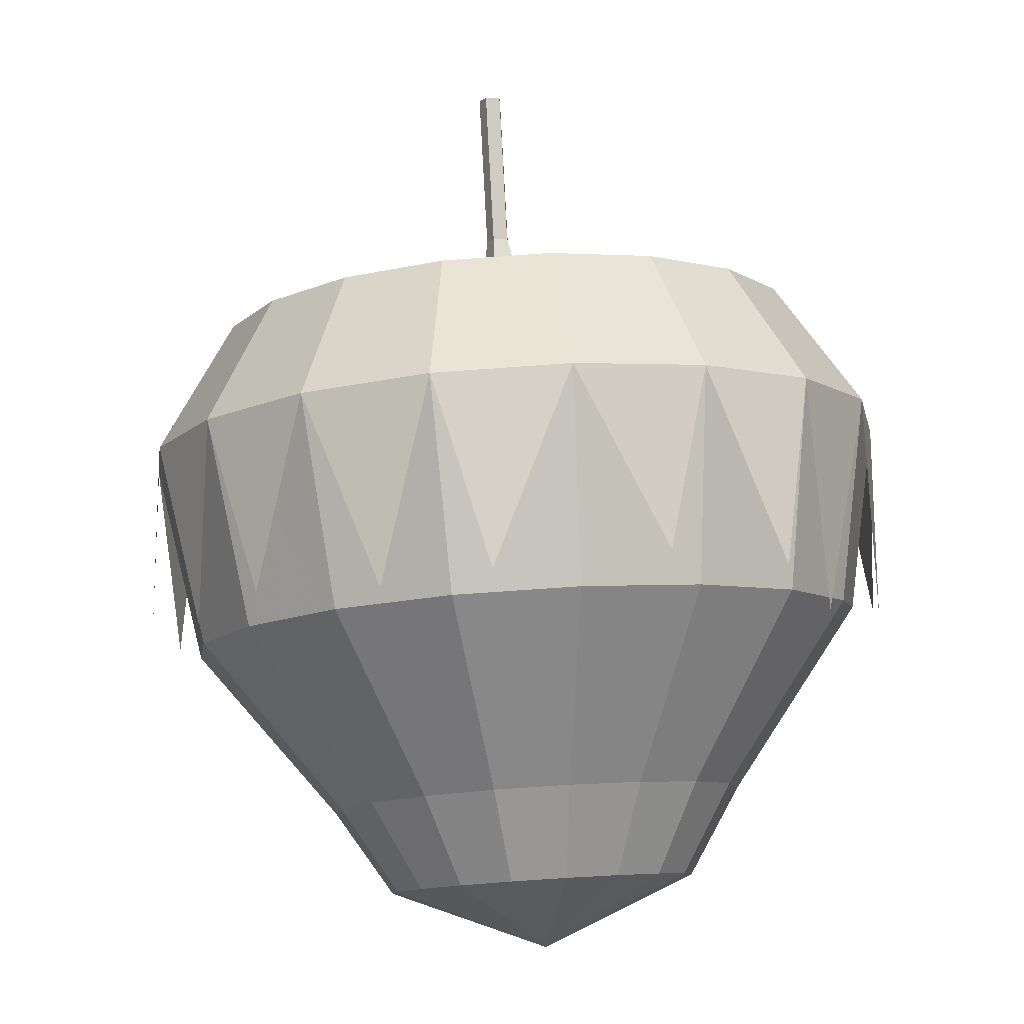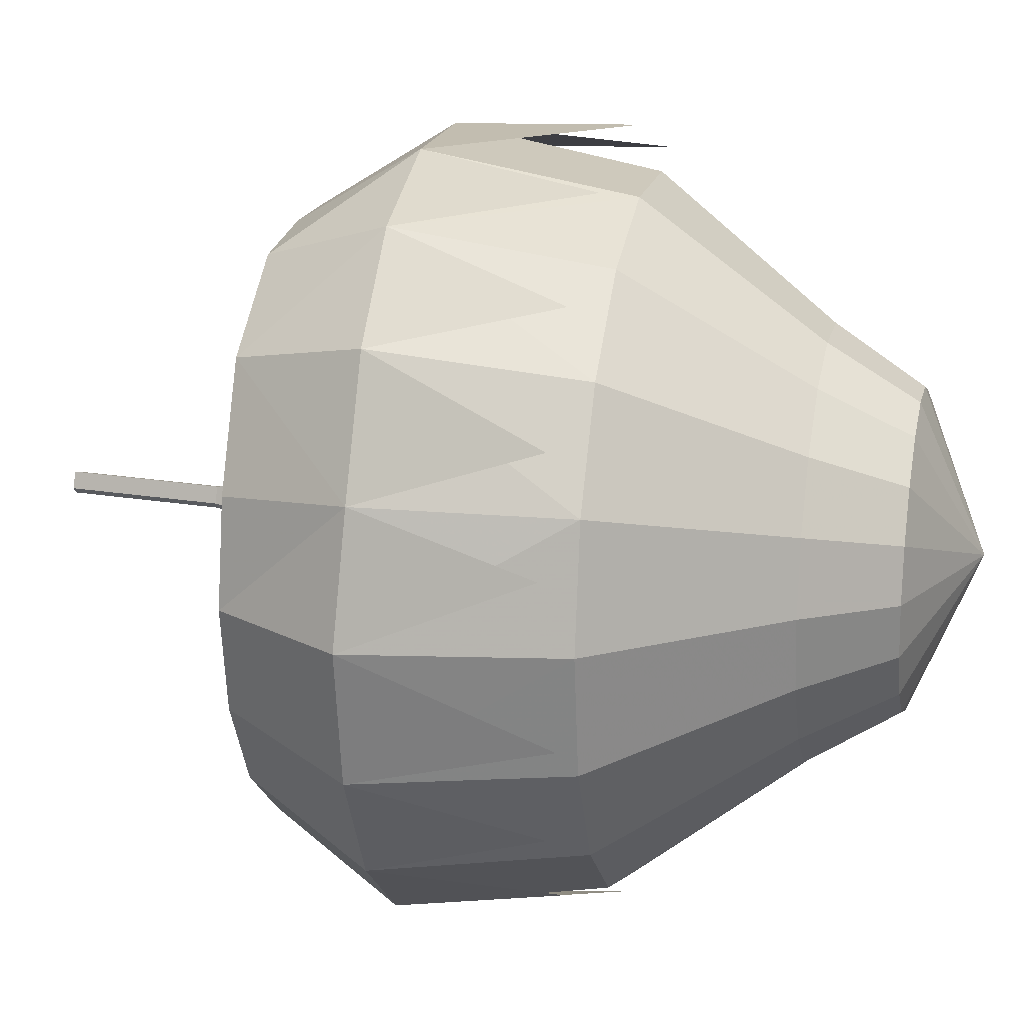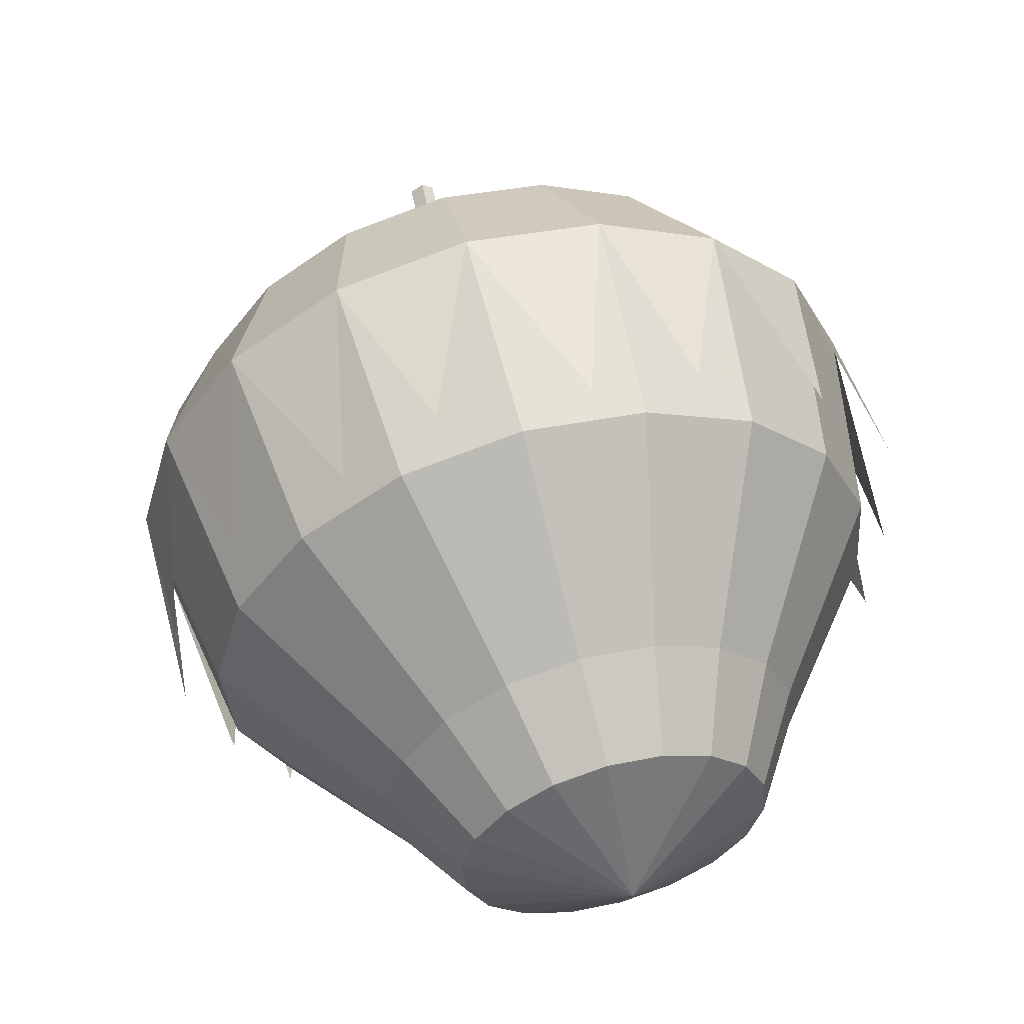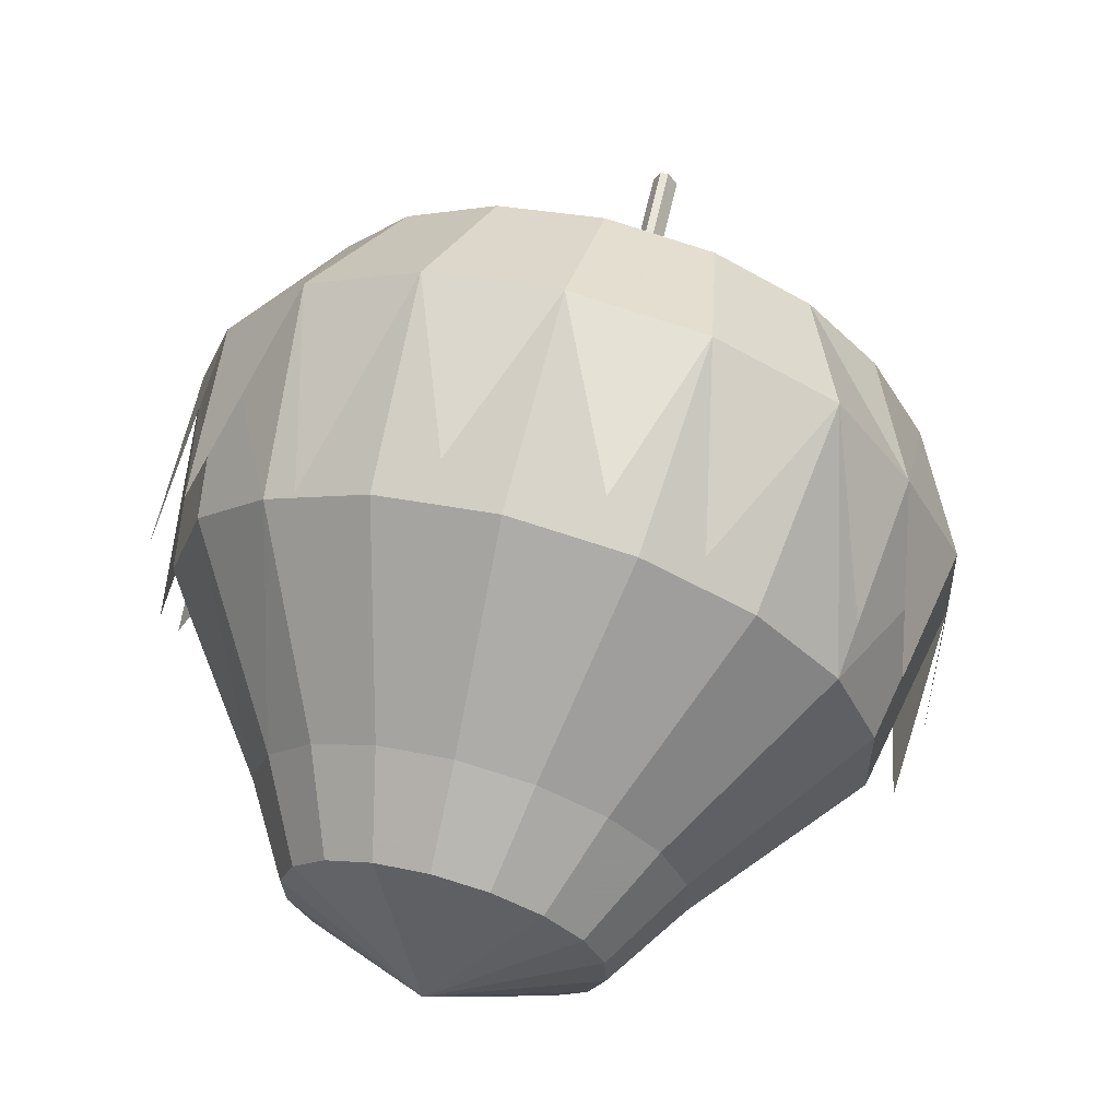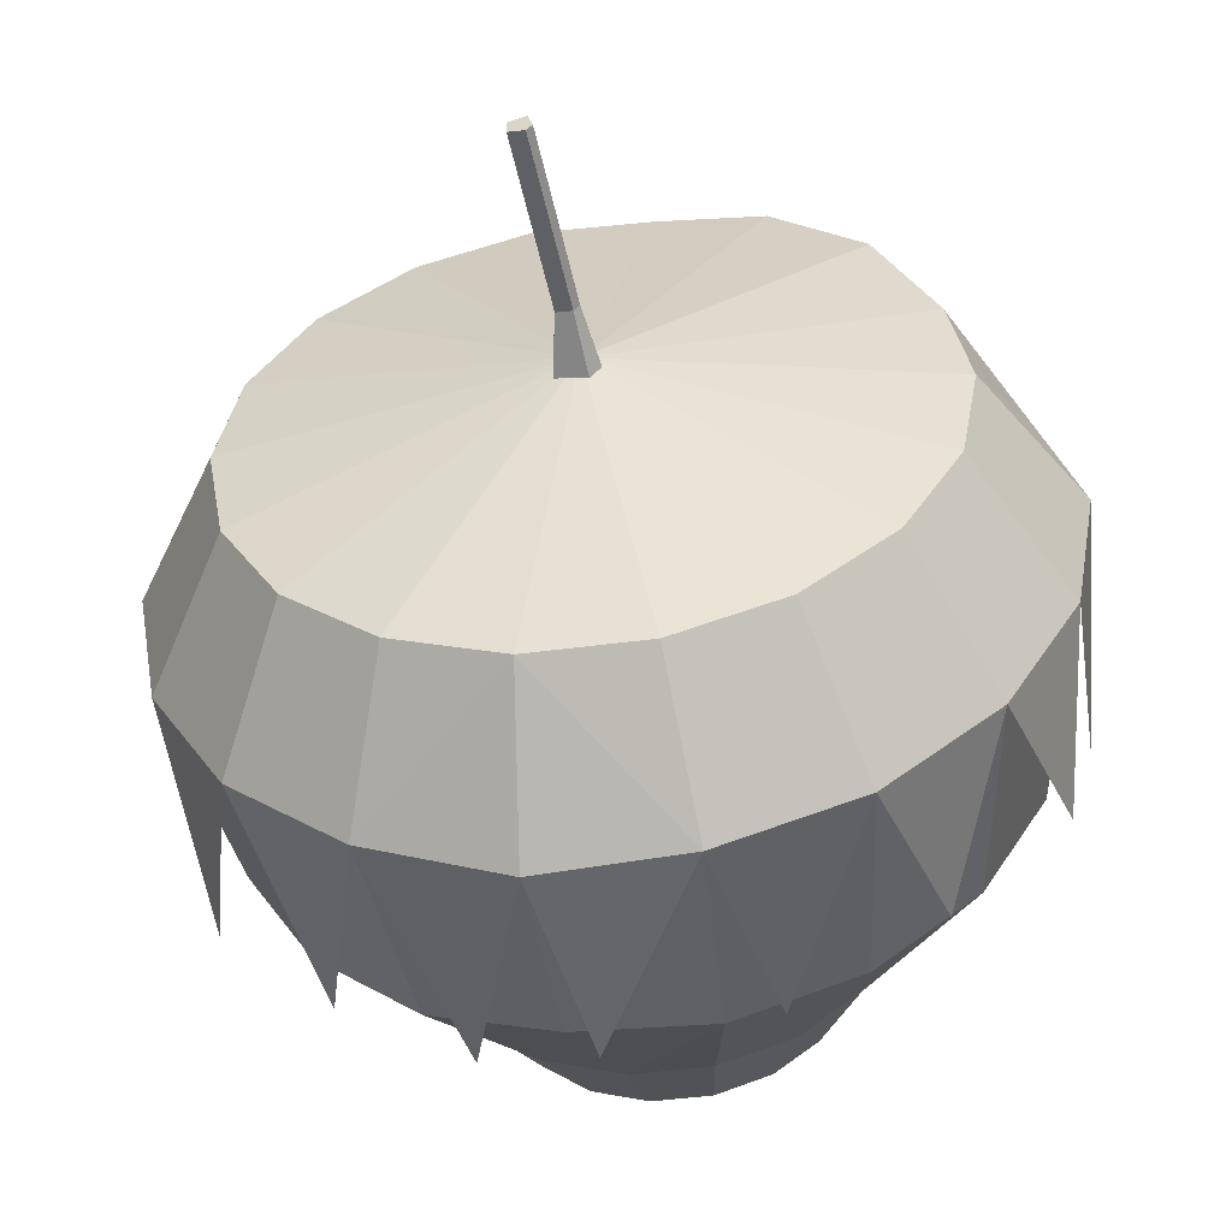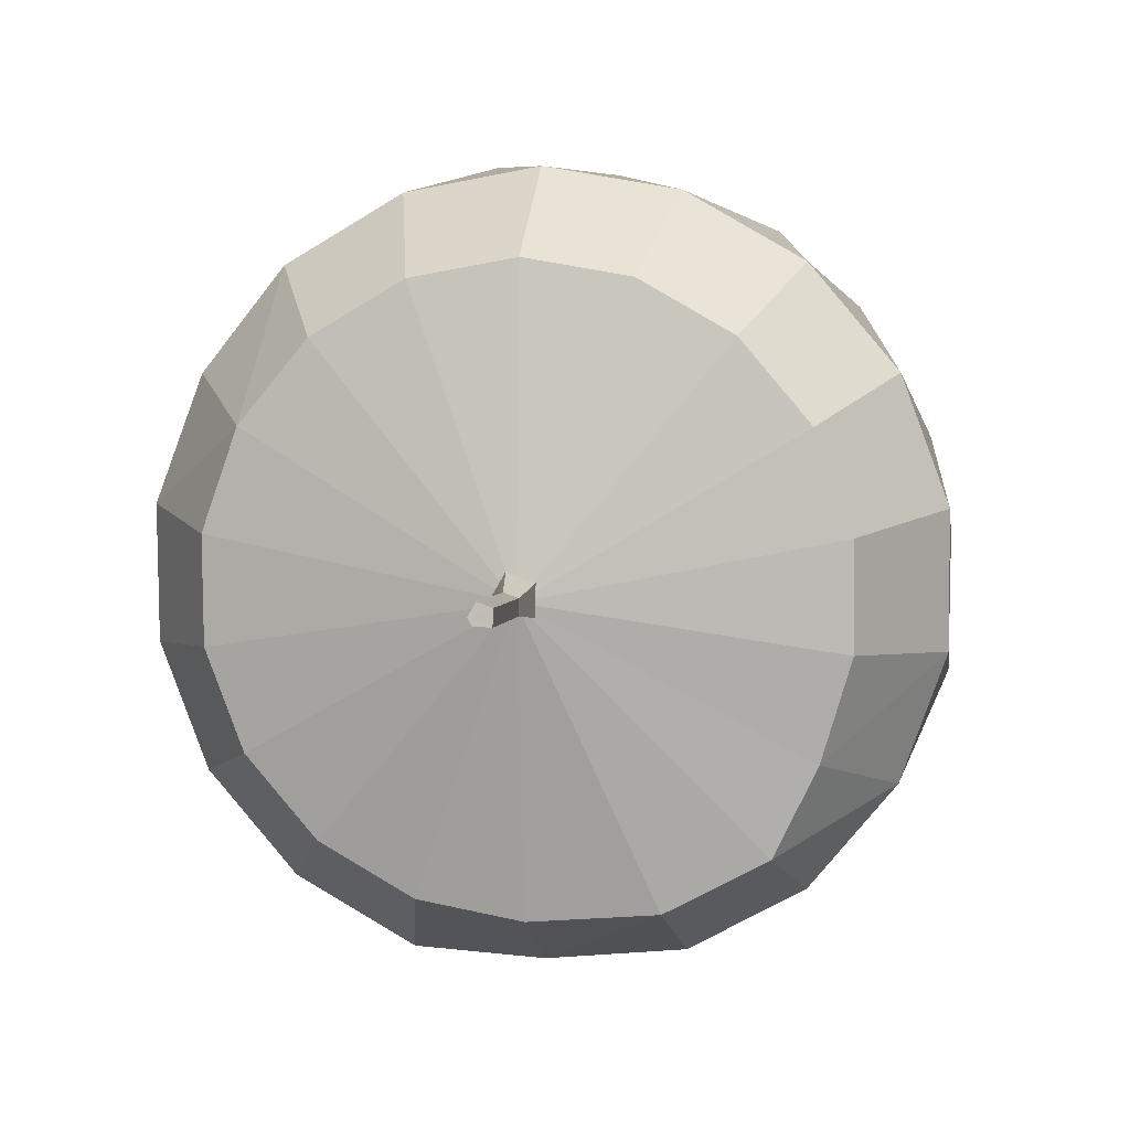
<metadata>
{"format":"obj","ext":"obj","renderer":"f3d","projection":"perspective","resolution":1024,"background":"white","views":[{"elev":13.6,"azim":81.0,"up":"+Y"},{"elev":18.6,"azim":-53.3,"up":"+Z"},{"elev":-14.5,"azim":52.0,"up":"+Y"},{"elev":-43.9,"azim":-130.7,"up":"+Y"},{"elev":-53.4,"azim":-148.6,"up":"+Z"},{"elev":74.3,"azim":-68.8,"up":"+Y"}]}
</metadata>
<code>
v 1.174 -0.005339 -0.044
v 1.851 0.7433 -0.3799
v 1.905 0.7674 -0.044
v 1.695 0.6739 -0.6752
v 1.456 0.5676 -0.8945
v 1.163 0.4373 -1.011
v 0.8519 0.2986 -1.011
v 0.5591 0.1682 -0.8945
v 0.3204 0.06195 -0.6752
v 0.1646 -0.007401 -0.3799
v 0.1105 -0.03148 -0.044
v 0.1646 -0.007401 0.2919
v 0.3204 0.06195 0.5872
v 0.5591 0.1682 0.8065
v 0.8519 0.2986 0.9231
v 1.163 0.4373 0.9231
v 1.456 0.5676 0.8065
v 1.695 0.6739 0.5872
v 1.851 0.7433 0.2919
v 1.926 1.377 -0.4986
v 1.999 1.409 -0.044
v 1.715 1.283 -0.8984
v 1.392 1.139 -1.195
v 0.9955 0.9627 -1.353
v 0.5738 0.775 -1.353
v 0.1775 0.5985 -1.195
v -0.1456 0.4547 -0.8984
v -0.3564 0.3608 -0.4986
v -0.4297 0.3282 -0.044
v -0.3564 0.3608 0.4106
v -0.1456 0.4547 0.8104
v 0.1775 0.5985 1.107
v 0.5738 0.775 1.265
v 0.9955 0.9627 1.265
v 1.392 1.139 1.107
v 1.715 1.283 0.8104
v 1.926 1.377 0.4106
v 2.211 2.697 -0.7889
v 2.331 2.75 -0.044
v 1.865 2.543 -1.444
v 1.336 2.308 -1.93
v 0.668 2.063 -2.196
v -0.004272 1.711 -2.189
v -0.6535 1.422 -1.93
v -1.183 1.186 -1.444
v -1.183 1.186 1.356
v -1.528 1.032 0.7009
v -0.6535 1.422 1.842
v -0.004272 1.711 2.101
v 0.6867 2.019 2.101
v 1.336 2.308 1.842
v 1.865 2.543 1.356
v 2.211 2.697 0.7009
v -1.528 1.032 -0.7889
v -1.648 0.9789 -0.044
v -1.351 3.363 1.787
v -1.283 2.538 2.048
v -0.5625 2.865 2.332
v -0.798 3.615 1.852
v -1.841 3.185 1.311
v -1.839 2.272 1.51
v -2.14 3.051 0.5959
v -2.177 2.119 0.7298
v -2.24 3.012 -0.0462
v -2.384 2.054 -0.0401
v -2.136 3.059 -0.693
v -2.25 2.113 -0.8691
v -1.836 3.193 -1.262
v -1.868 2.283 -1.595
v -1.376 3.398 -1.684
v -1.282 2.544 -2.133
v -0.8124 3.649 -1.908
v -0.5605 2.865 -2.421
v -0.2111 3.913 -1.911
v 0.2231 3.158 -2.415
v 0.3511 4.167 -1.684
v 0.9204 3.524 -2.134
v 0.8107 4.371 -1.262
v 1.509 3.786 -1.595
v 1.111 4.505 -0.6929
v 1.891 3.957 -0.8692
v 1.215 4.551 -0.0462
v 2.024 4.016 -0.044
v 1.111 4.505 0.6007
v 1.891 3.957 0.7811
v 0.8115 4.371 1.17
v 1.509 3.786 1.507
v 0.3519 4.166 1.592
v 0.9223 3.526 2.046
v -0.2122 3.915 1.817
v 0.203 3.205 2.332
v -0.56 2.865 -2.42
v -1.868 2.283 -1.595
v -2.383 2.053 -0.0401
v -1.838 2.271 1.509
v -0.5621 2.864 2.331
v 0.9222 3.525 2.045
v 1.891 3.956 -0.8689
v -0.6462 4.085 -0.0265
v -1.102 5.295 -0.0945
v -1.133 5.285 -0.0561
v -1.105 5.293 0.0468
v -1.014 5.326 0.016
v -1.015 5.326 -0.077
v -0.4504 4.024 -0.1626
v -0.6384 3.94 -0.2017
v -0.7798 4.362 -0.0981
v -0.6926 4.392 -0.0806
v -0.7059 3.91 -0.1159
v -0.811 4.351 -0.0597
v -0.644 3.934 0.1141
v -0.7825 4.359 0.0432
v -0.4497 4.024 0.0451
v -0.6923 4.392 0.0124
v 2.411 2.971 -0.5646
v -0.5369 1.618 2.226
v 2.443 2.912 0.4944
v 2.213 2.763 1.119
v 1.629 2.6 1.808
v 1.178 2.284 2.141
v 0.4298 2.011 2.421
v -1.2 1.359 1.75
v -1.664 1.161 1.084
v -1.918 1.028 0.4596
v -1.791 0.9948 -0.5474
v -1.685 1.132 -1.149
v -1.103 1.428 -1.802
v -0.2696 1.583 -2.158
v 0.5167 1.992 -2.386
v 1.113 2.144 -2.238
v 1.81 2.391 -1.706
v 2.252 2.809 -1.311
f 1 2 3
f 1 4 2
f 1 5 4
f 1 6 5
f 1 7 6
f 1 8 7
f 1 9 8
f 1 10 9
f 1 11 10
f 1 12 11
f 1 13 12
f 1 14 13
f 1 15 14
f 1 16 15
f 1 17 16
f 1 18 17
f 1 19 18
f 1 3 19
f 2 20 21 3
f 4 22 20 2
f 5 23 22 4
f 6 24 23 5
f 7 25 24 6
f 8 26 25 7
f 9 27 26 8
f 10 28 27 9
f 11 29 28 10
f 12 30 29 11
f 13 31 30 12
f 14 32 31 13
f 15 33 32 14
f 16 34 33 15
f 17 35 34 16
f 18 36 35 17
f 19 37 36 18
f 3 21 37 19
f 38 39 21 20
f 40 38 20 22
f 41 40 22 23
f 42 41 23 24
f 43 42 24 25
f 44 43 25 26
f 45 44 26 27
f 46 47 30 31
f 48 46 31 32
f 49 48 32 33
f 50 49 33 34
f 51 50 34 35
f 52 51 35 36
f 53 52 36 37
f 39 53 37 21
f 27 28 54 45
f 28 29 55 54
f 29 30 47 55
f 56 57 58 59
f 60 61 57 56
f 60 62 63 61
f 64 65 63 62
f 66 67 65 64
f 68 69 67 66
f 70 71 69 68
f 72 73 71 70
f 74 75 73 72
f 74 76 77 75
f 78 79 77 76
f 80 81 79 78
f 82 83 81 80
f 84 85 83 82
f 86 87 85 84
f 88 89 87 86
f 90 91 89 88
f 59 58 91 90
f 77 41 42 75
f 75 42 43 92
f 92 43 44 71
f 71 44 45 93
f 93 45 54 67
f 67 54 55 94
f 94 55 47 63
f 47 46 95 63
f 57 95 46 48
f 57 48 49 96
f 96 49 50 91
f 91 50 51 97
f 97 51 52 87
f 87 52 53 85
f 83 39 38 98
f 98 38 40 79
f 79 40 41 77
f 80 78 99
f 78 76 99
f 76 74 99
f 74 72 99
f 70 68 99
f 68 66 99
f 66 64 99
f 64 62 99
f 62 60 99
f 60 56 99
f 56 59 99
f 59 90 99
f 90 88 99
f 88 86 99
f 86 84 99
f 84 82 99
f 82 80 99
f 100 101 102 103
f 104 100 103
f 105 106 107 108
f 106 109 110 107
f 109 111 112 110
f 111 113 114 112
f 113 105 108 114
f 107 100 104 108
f 101 100 107 110
f 112 102 101 110
f 114 103 102 112
f 108 104 103 114
f 85 53 39 83
f 83 98 115
f 57 116 58
f 83 115 81
f 85 117 83
f 87 118 85
f 89 119 87
f 91 120 89
f 58 121 91
f 118 87 85
f 119 97 87
f 120 91 97
f 121 96 91
f 116 57 96
f 57 61 122
f 122 95 57
f 61 63 123
f 123 63 95
f 63 65 124
f 124 94 63
f 65 67 125
f 125 67 94
f 67 69 126
f 126 93 67
f 69 71 127
f 127 71 93
f 71 73 128
f 128 92 71
f 73 75 129
f 129 75 92
f 75 77 130
f 130 77 75
f 77 79 131
f 131 79 77
f 79 81 132
f 132 98 79
f 70 99 72

</code>
